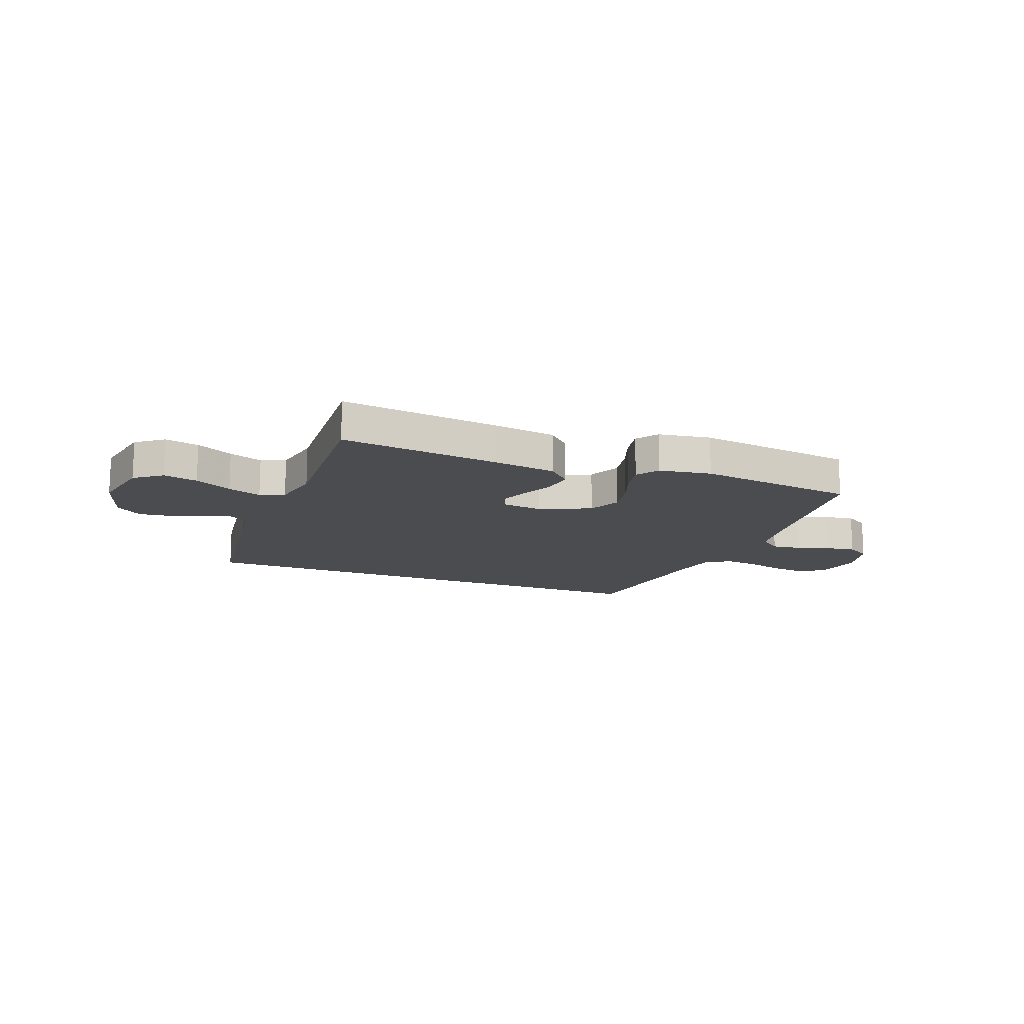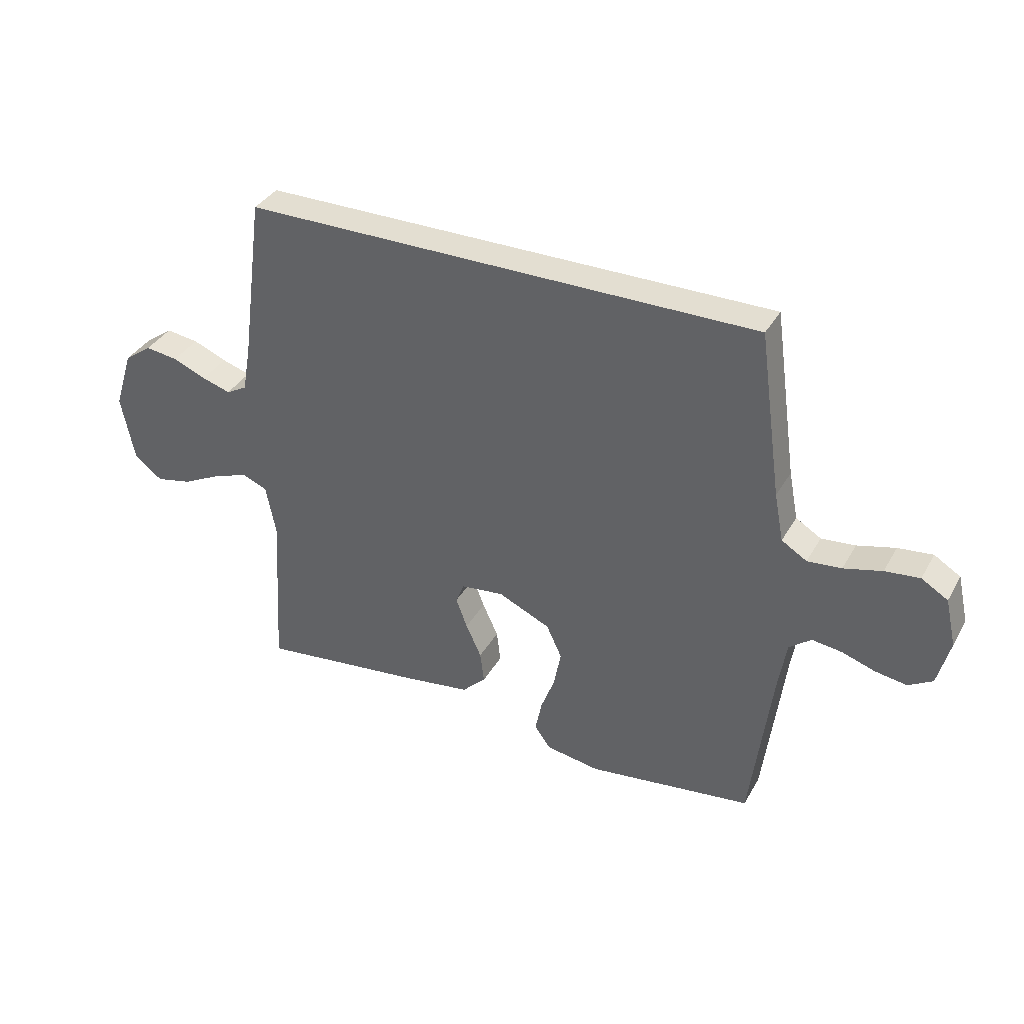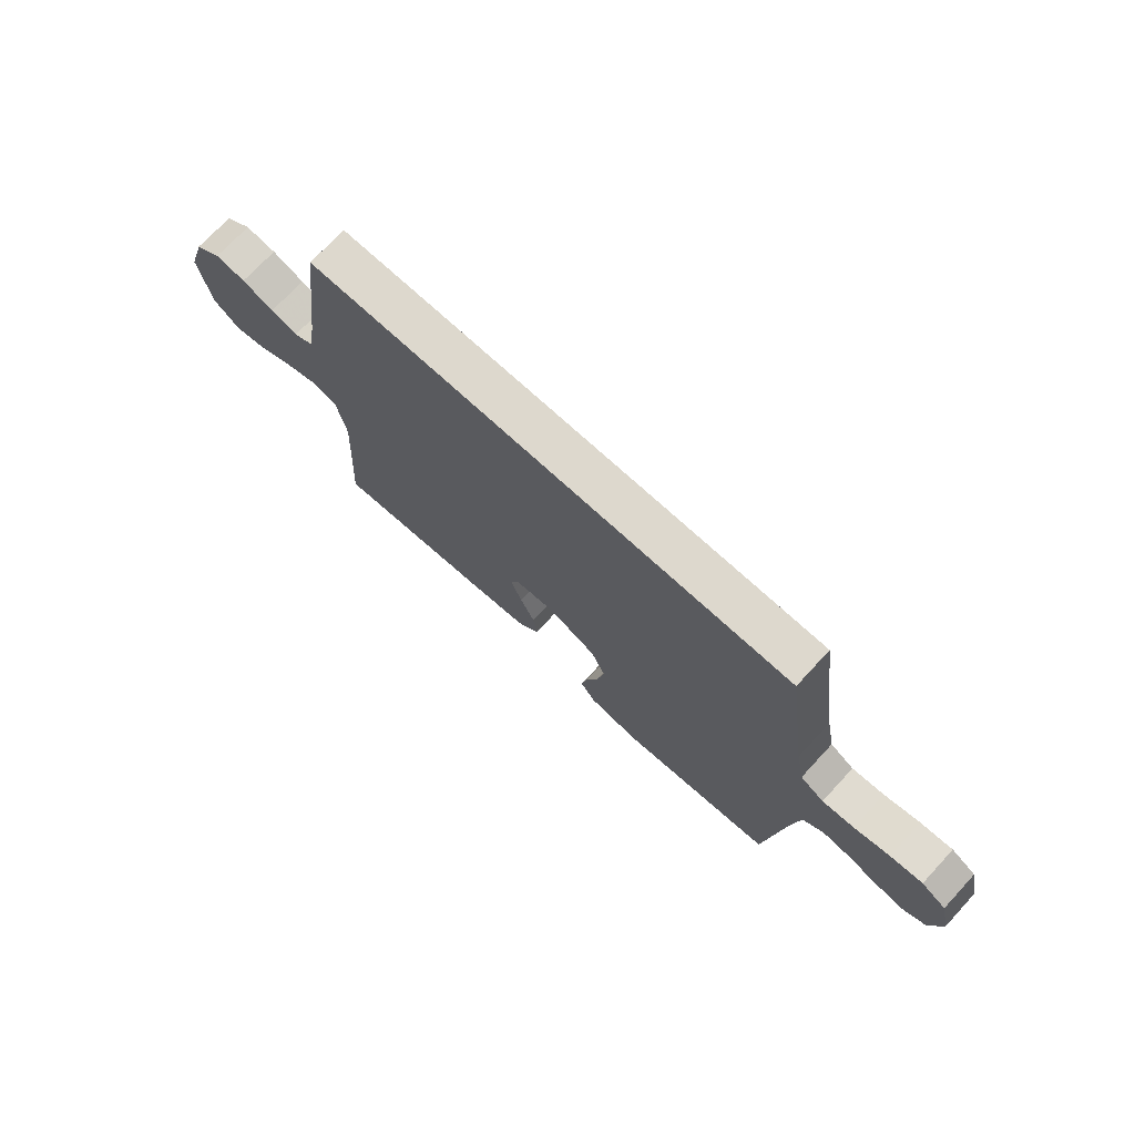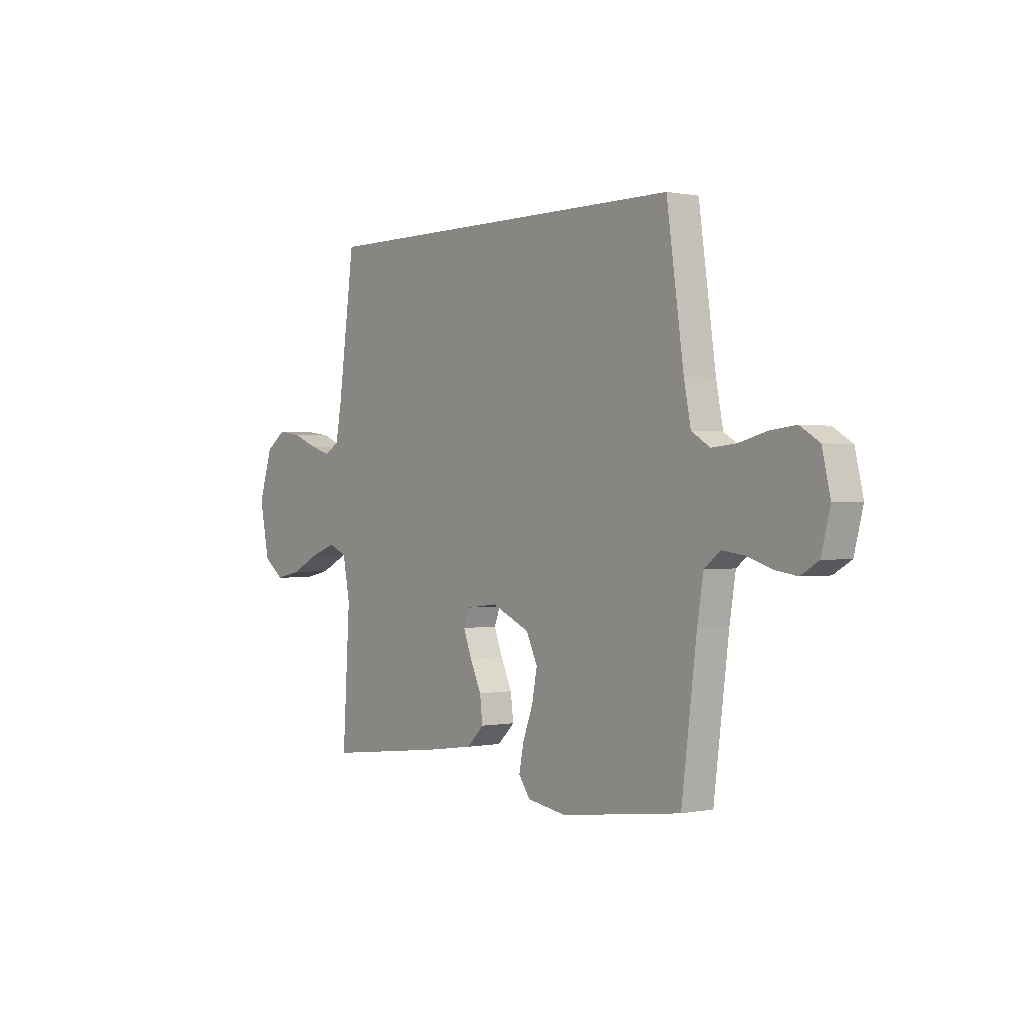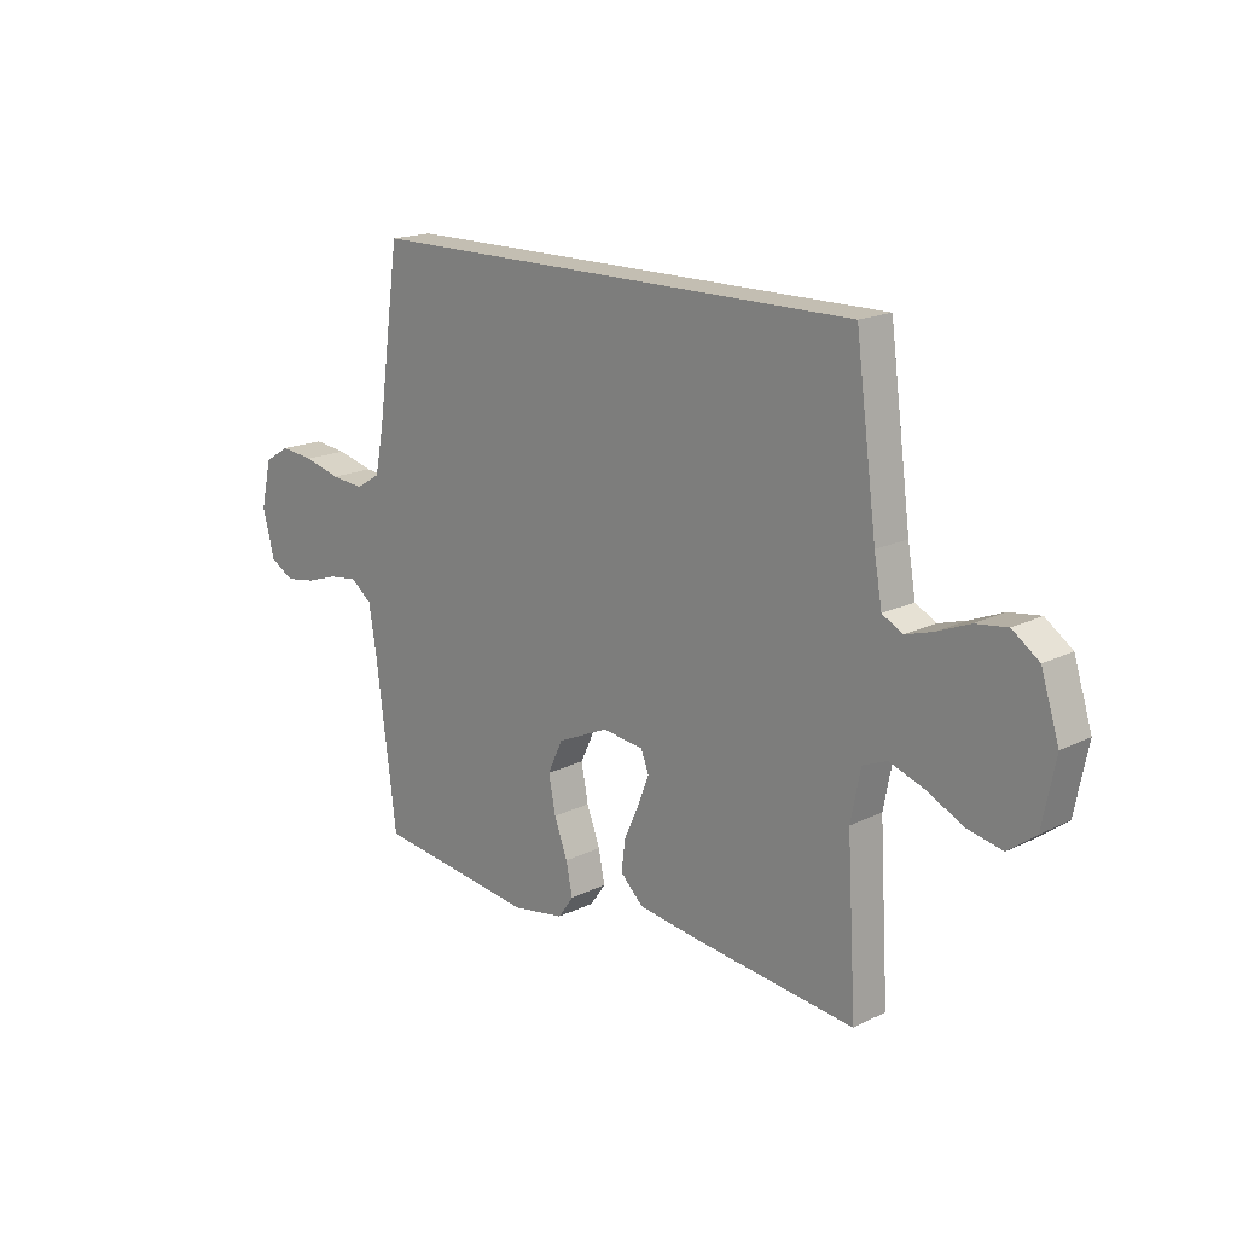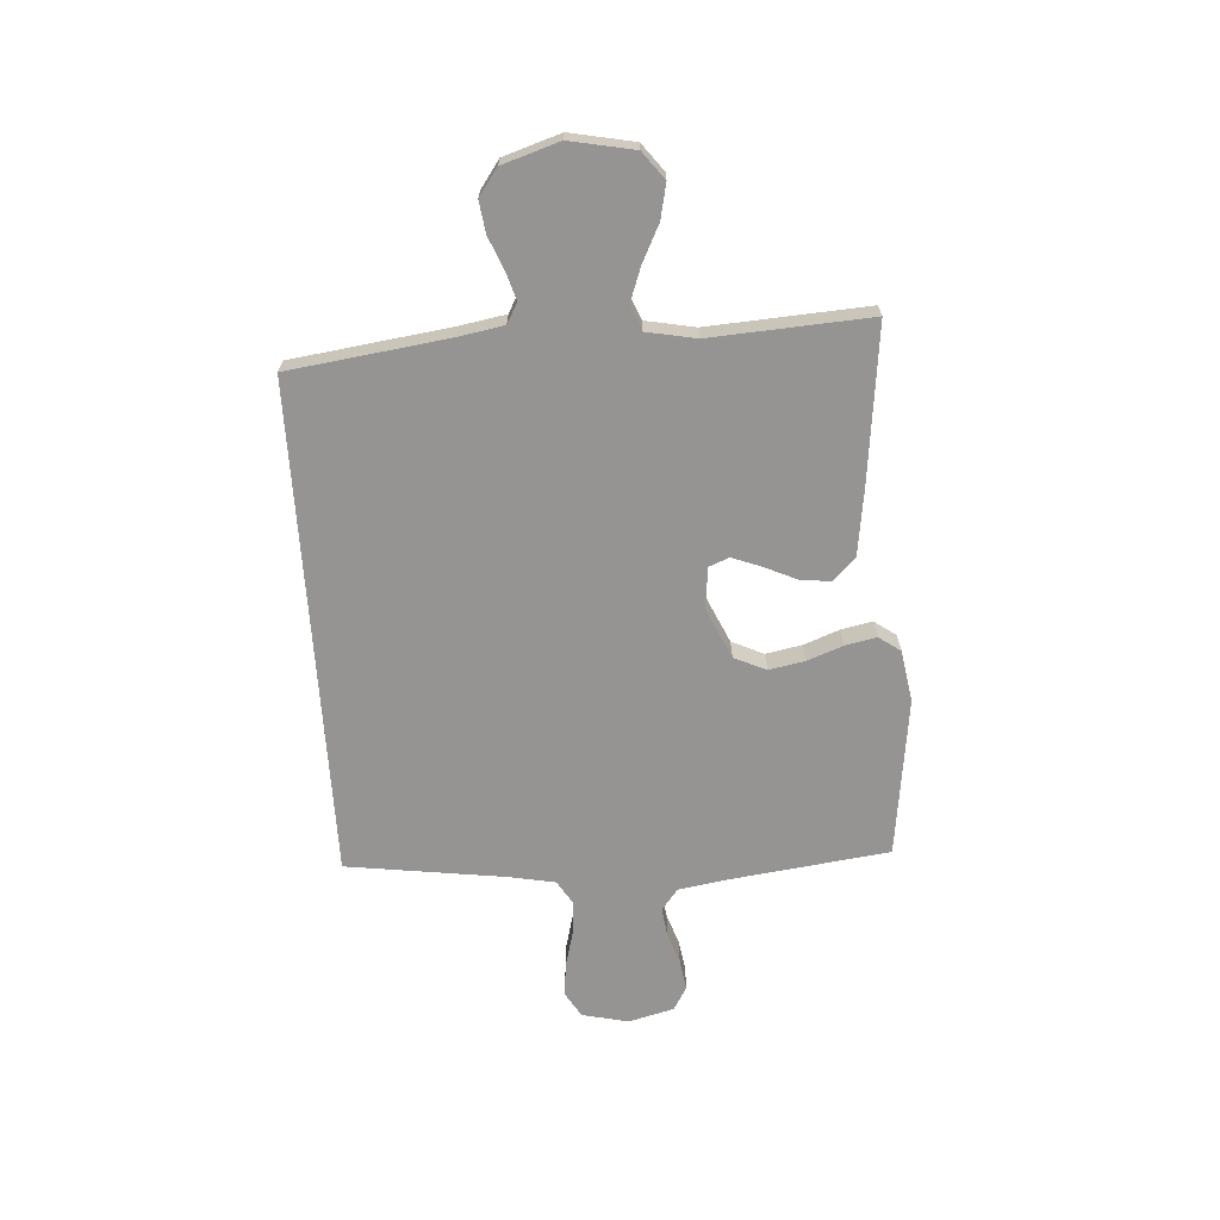
<metadata>
{"format":"obj","ext":"obj","renderer":"f3d","projection":"perspective","resolution":1024,"background":"white","views":[{"elev":-14.7,"azim":158.8,"up":"+Y"},{"elev":36.2,"azim":-153.7,"up":"+Z"},{"elev":72.2,"azim":-137.2,"up":"+Z"},{"elev":0.4,"azim":-127.2,"up":"+Z"},{"elev":17.5,"azim":45.5,"up":"+Z"},{"elev":-67.2,"azim":93.8,"up":"+Y"}]}
</metadata>
<code>
v 0.471 0.07 0.5
v 0.511 0.07 0.2
v 0.526 0.07 0.115
v 0.564 0.07 0.094
v 0.616 0.07 0.11
v 0.677 0.07 0.135
v 0.736 0.07 0.143
v 0.786 0.07 0.107
v 0.82 0.07 0
v 0.796 0.07 -0.121
v 0.745 0.07 -0.16
v 0.68 0.07 -0.146
v 0.61 0.07 -0.111
v 0.546 0.07 -0.088
v 0.5 0.07 -0.107
v 0.482 0.07 -0.2
v 0.5 0.07 -0.5
v 0.2 0.07 -0.465
v 0.08 0.07 -0.448
v 0.037 0.07 -0.406
v 0.044 0.07 -0.348
v 0.072 0.07 -0.287
v 0.093 0.07 -0.232
v 0.078 0.07 -0.194
v 0 0.07 -0.185
v -0.095 0.07 -0.228
v -0.123 0.07 -0.288
v -0.11 0.07 -0.356
v -0.085 0.07 -0.423
v -0.073 0.07 -0.482
v -0.102 0.07 -0.523
v -0.2 0.07 -0.539
v -0.5 0.07 -0.5
v -0.538 0.07 -0.2
v -0.553 0.07 -0.107
v -0.593 0.07 -0.076
v -0.647 0.07 -0.083
v -0.708 0.07 -0.103
v -0.765 0.07 -0.112
v -0.809 0.07 -0.086
v -0.831 0.07 0
v -0.811 0.07 0.087
v -0.763 0.07 0.116
v -0.7 0.07 0.109
v -0.631 0.07 0.091
v -0.569 0.07 0.085
v -0.523 0.07 0.113
v -0.506 0.07 0.2
v -0.464 0.07 0.5
v 0.471 0 0.5
v 0.511 0 0.2
v 0.526 0 0.115
v 0.564 0 0.094
v 0.616 0 0.11
v 0.677 0 0.135
v 0.736 0 0.143
v 0.786 0 0.107
v 0.82 0 0
v 0.796 0 -0.121
v 0.745 0 -0.16
v 0.68 0 -0.146
v 0.61 0 -0.111
v 0.546 0 -0.088
v 0.5 0 -0.107
v 0.482 0 -0.2
v 0.5 0 -0.5
v 0.2 0 -0.465
v 0.08 0 -0.448
v 0.037 0 -0.406
v 0.044 0 -0.348
v 0.072 0 -0.287
v 0.093 0 -0.232
v 0.078 0 -0.194
v 0 0 -0.185
v -0.095 0 -0.228
v -0.123 0 -0.288
v -0.11 0 -0.356
v -0.085 0 -0.423
v -0.073 0 -0.482
v -0.102 0 -0.523
v -0.2 0 -0.539
v -0.5 0 -0.5
v -0.538 0 -0.2
v -0.553 0 -0.107
v -0.593 0 -0.076
v -0.647 0 -0.083
v -0.708 0 -0.103
v -0.765 0 -0.112
v -0.809 0 -0.086
v -0.831 0 0
v -0.811 0 0.087
v -0.763 0 0.116
v -0.7 0 0.109
v -0.631 0 0.091
v -0.569 0 0.085
v -0.523 0 0.113
v -0.506 0 0.2
v -0.464 0 0.5
f 48 49 1 2
f 47 48 2 3
f 46 47 3 4
f 42 43 44 45
f 42 45 46
f 41 42 46
f 40 41 46 4
f 37 38 39 40
f 36 37 40 4
f 31 32 33 34
f 31 34 35
f 28 29 30 31
f 27 28 31 35
f 26 27 35 36
f 19 20 21 22
f 19 22 23
f 16 17 18 19
f 15 16 19 23
f 14 15 23 24
f 10 11 12 13
f 10 13 14
f 9 10 14
f 5 6 7 8
f 4 5 8 9
f 25 26 36 4
f 14 24 25
f 4 9 14 25
f 51 50 98 97
f 52 51 97 96
f 53 52 96 95
f 94 93 92 91
f 95 94 91
f 95 91 90
f 53 95 90 89
f 89 88 87 86
f 53 89 86 85
f 83 82 81 80
f 84 83 80
f 80 79 78 77
f 84 80 77 76
f 85 84 76 75
f 71 70 69 68
f 72 71 68
f 68 67 66 65
f 72 68 65 64
f 73 72 64 63
f 62 61 60 59
f 63 62 59
f 63 59 58
f 57 56 55 54
f 58 57 54 53
f 53 85 75 74
f 74 73 63
f 74 63 58 53
f 1 50 51 2
f 2 51 52 3
f 3 52 53 4
f 4 53 54 5
f 5 54 55 6
f 6 55 56 7
f 7 56 57 8
f 8 57 58 9
f 9 58 59 10
f 10 59 60 11
f 11 60 61 12
f 12 61 62 13
f 13 62 63 14
f 14 63 64 15
f 15 64 65 16
f 16 65 66 17
f 17 66 67 18
f 18 67 68 19
f 19 68 69 20
f 20 69 70 21
f 21 70 71 22
f 22 71 72 23
f 23 72 73 24
f 24 73 74 25
f 25 74 75 26
f 26 75 76 27
f 27 76 77 28
f 28 77 78 29
f 29 78 79 30
f 30 79 80 31
f 31 80 81 32
f 32 81 82 33
f 33 82 83 34
f 34 83 84 35
f 35 84 85 36
f 36 85 86 37
f 37 86 87 38
f 38 87 88 39
f 39 88 89 40
f 40 89 90 41
f 41 90 91 42
f 42 91 92 43
f 43 92 93 44
f 44 93 94 45
f 45 94 95 46
f 46 95 96 47
f 47 96 97 48
f 48 97 98 49
f 49 98 50 1

</code>
